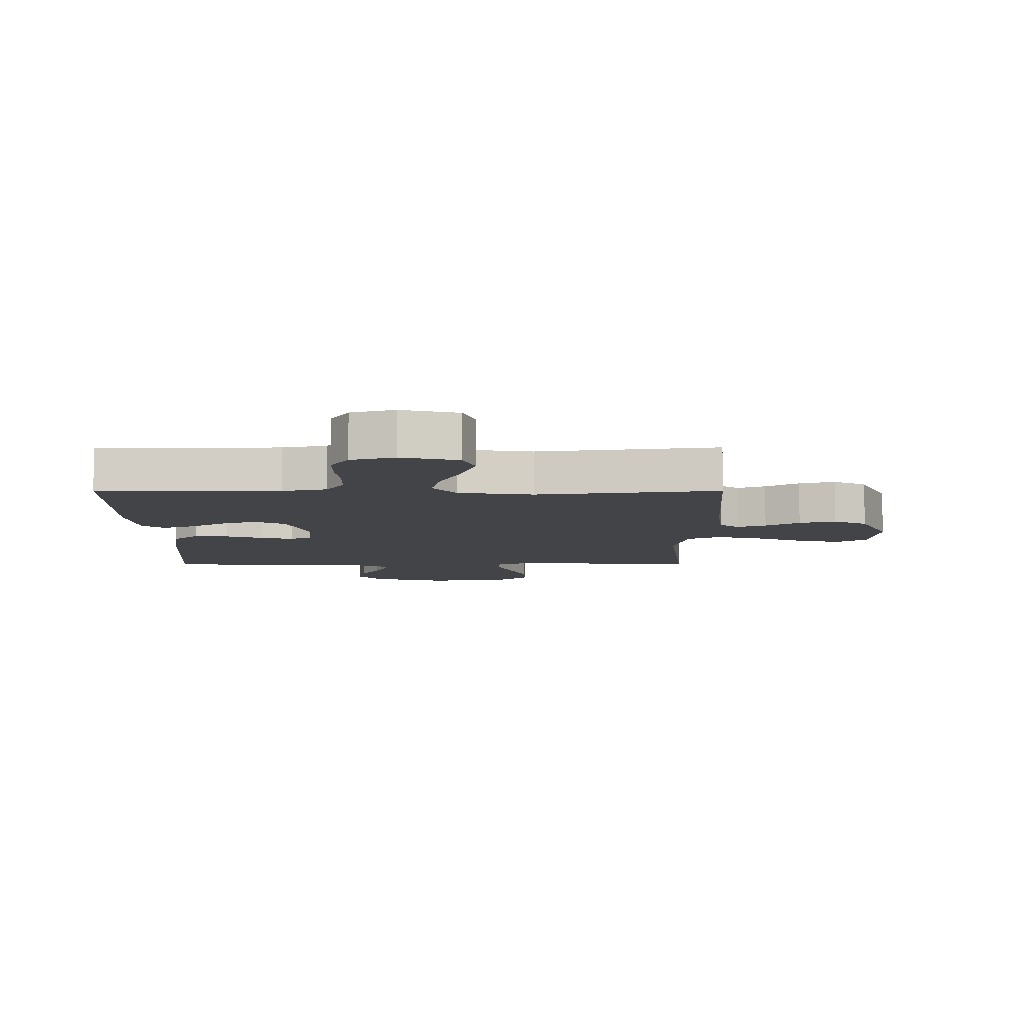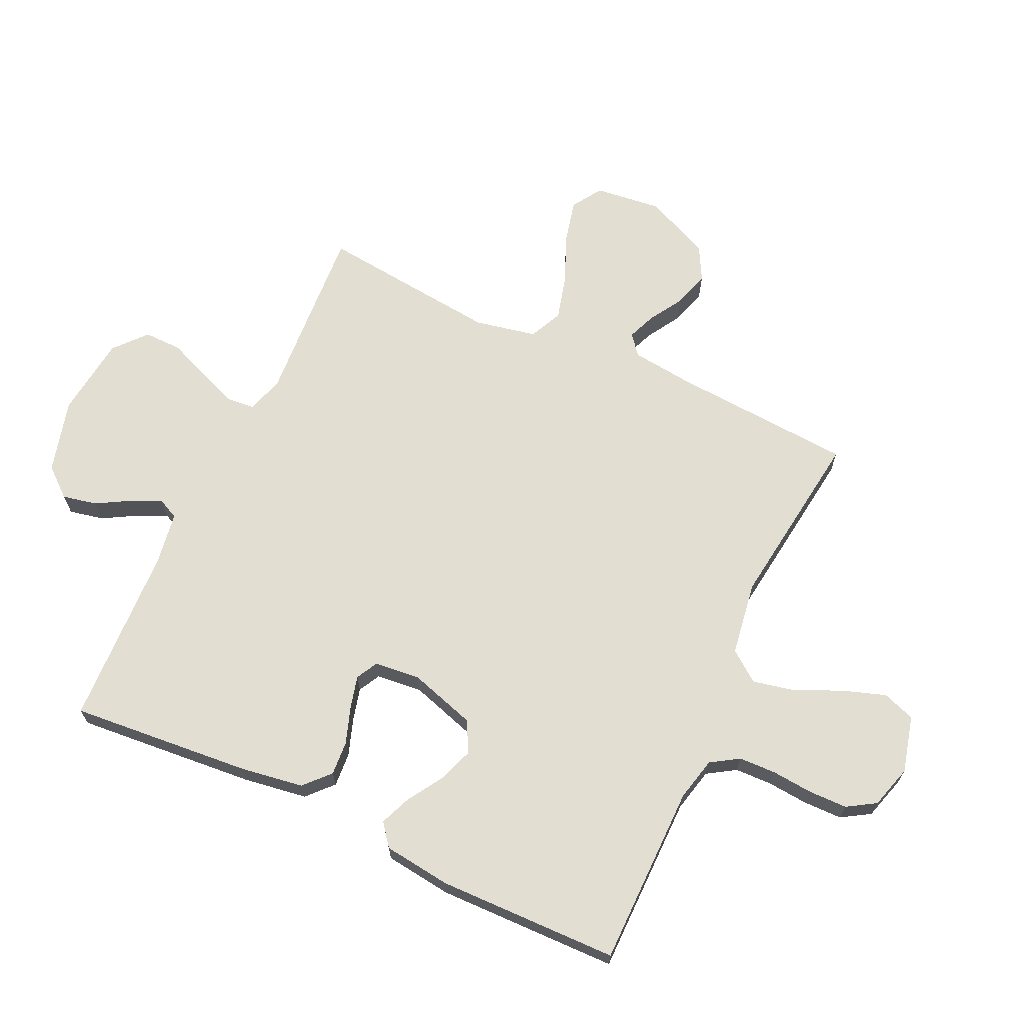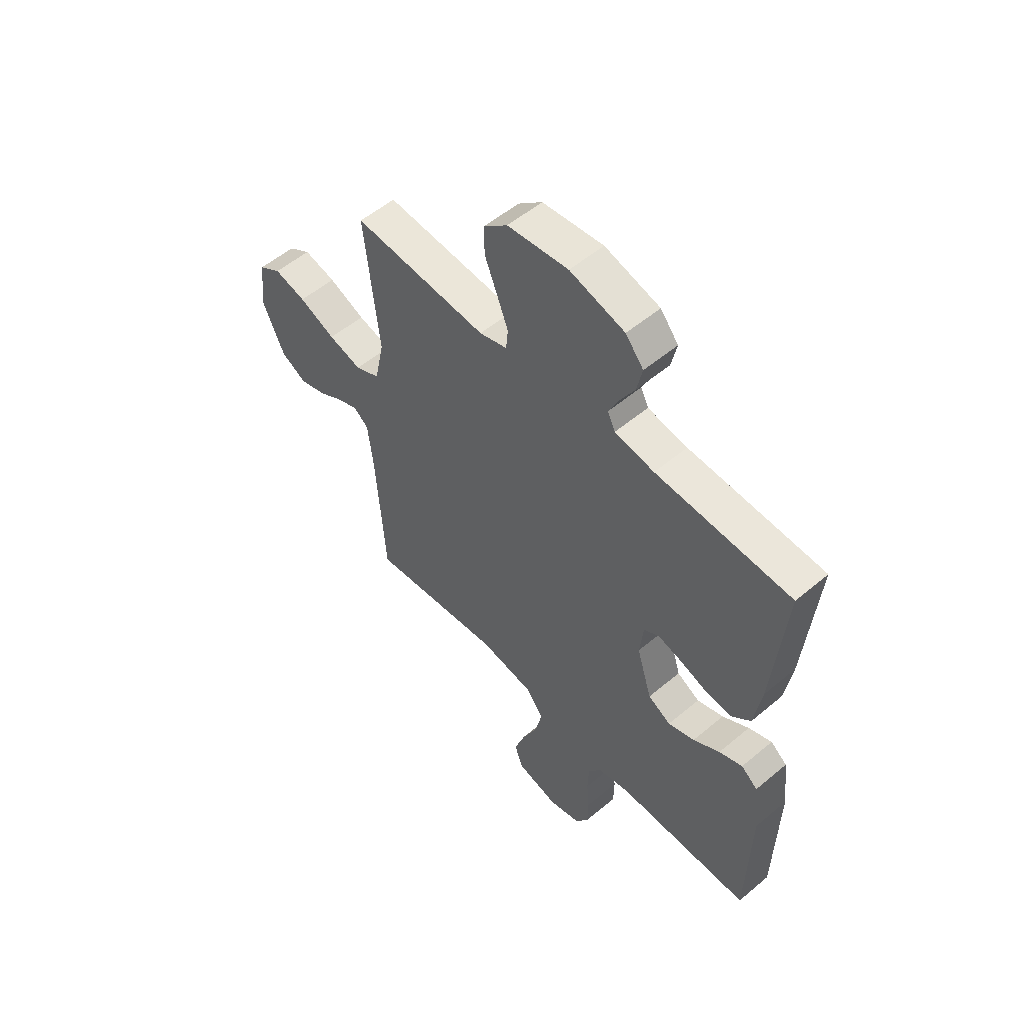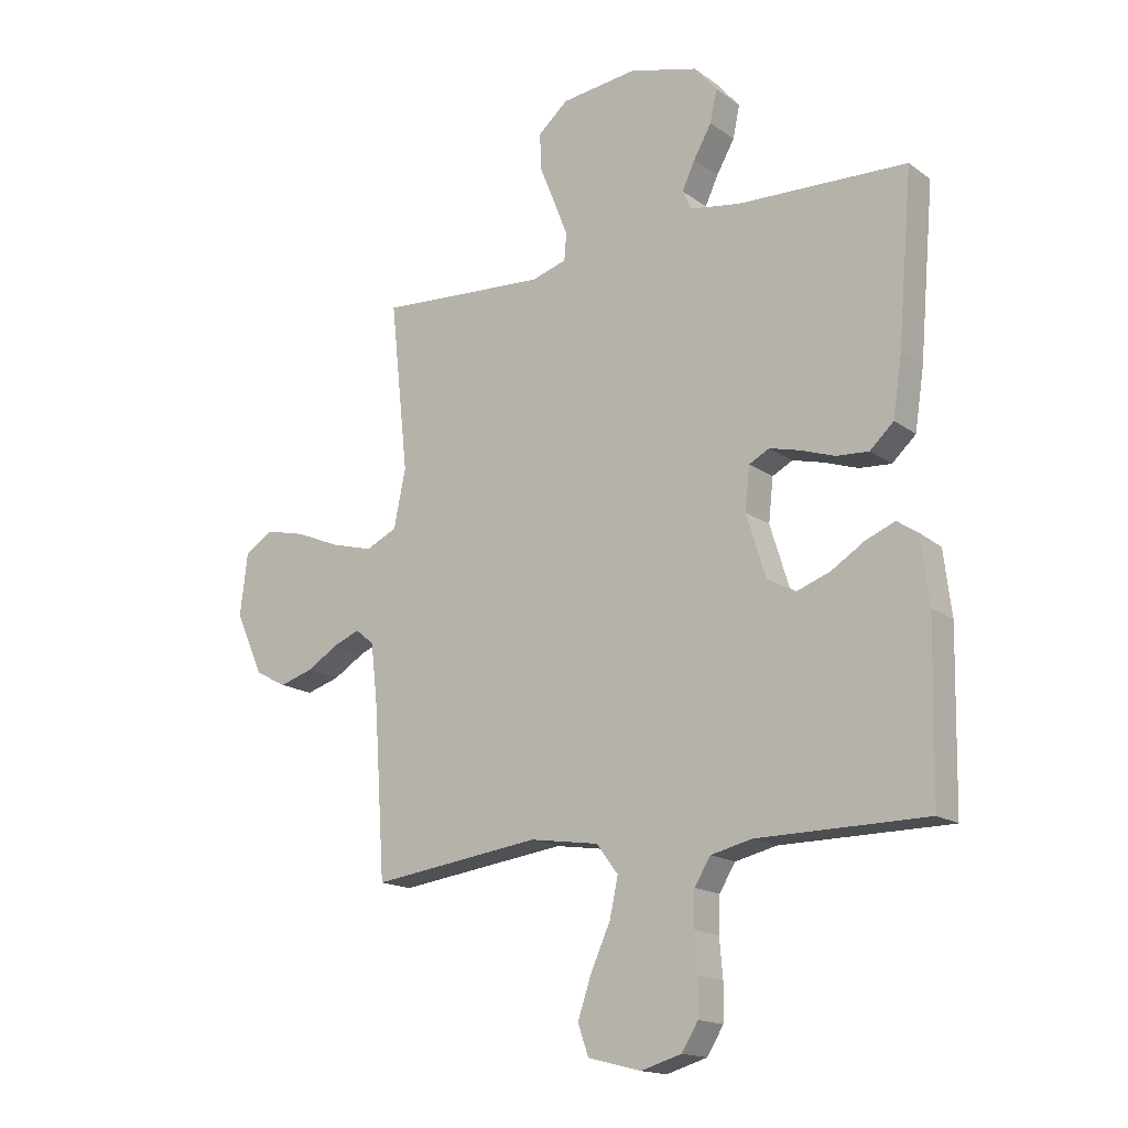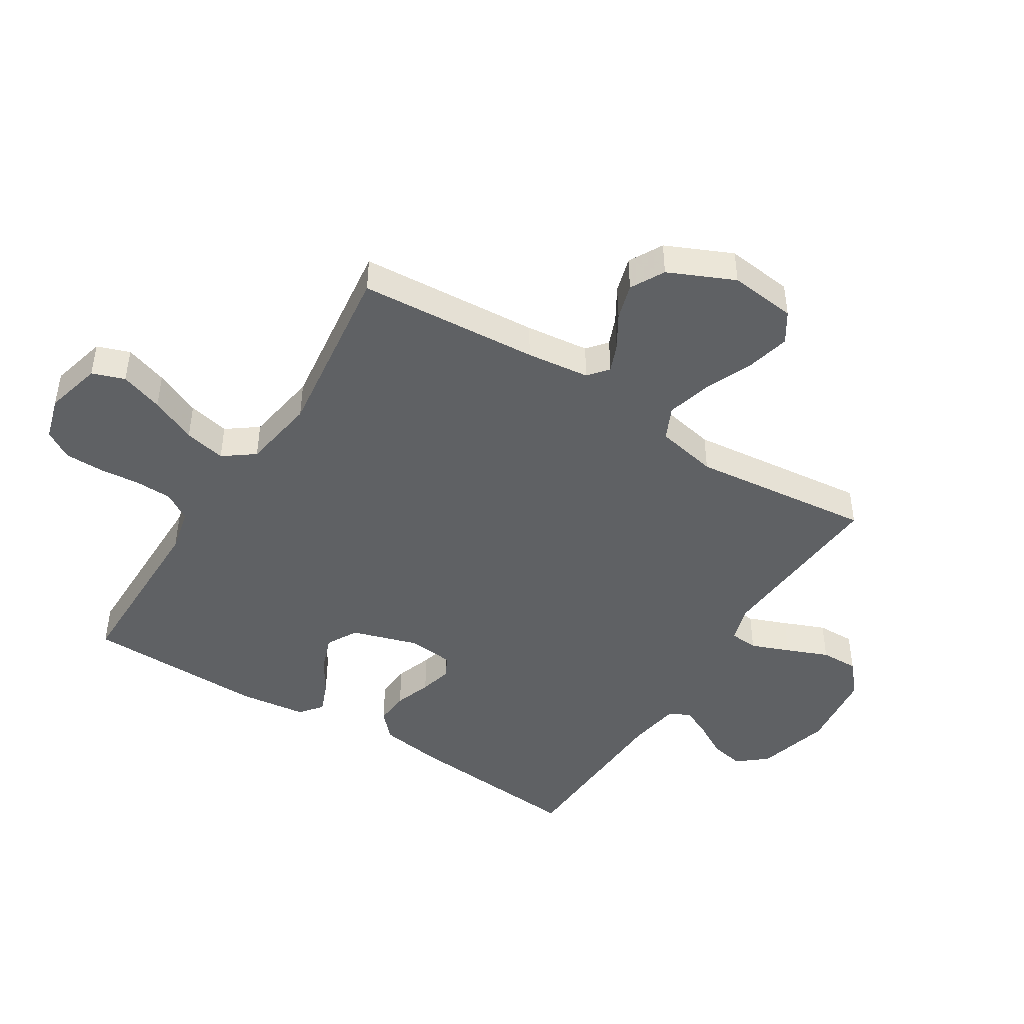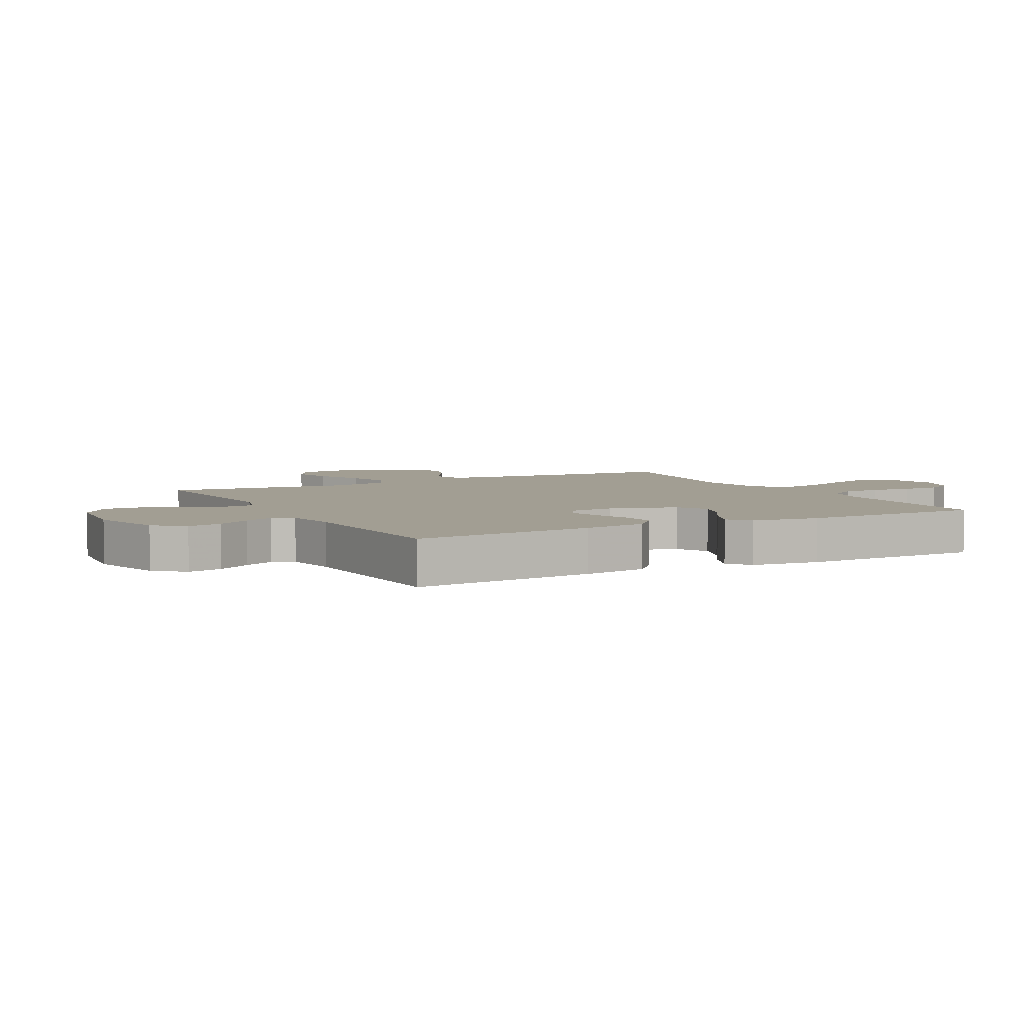
<metadata>
{"format":"obj","ext":"obj","renderer":"f3d","projection":"perspective","resolution":1024,"background":"white","views":[{"elev":-8.0,"azim":-179.8,"up":"+Y"},{"elev":67.5,"azim":115.0,"up":"+Y"},{"elev":54.8,"azim":48.4,"up":"+Z"},{"elev":-16.4,"azim":35.3,"up":"+Z"},{"elev":-45.4,"azim":-122.1,"up":"+Y"},{"elev":5.1,"azim":61.8,"up":"+Y"}]}
</metadata>
<code>
v 0.5 0.07 -0.5
v 0.2 0.07 -0.501
v 0.127 0.07 -0.518
v 0.098 0.07 -0.564
v 0.096 0.07 -0.626
v 0.102 0.07 -0.694
v 0.101 0.07 -0.758
v 0.072 0.07 -0.805
v 0 0.07 -0.826
v -0.094 0.07 -0.802
v -0.113 0.07 -0.748
v -0.089 0.07 -0.677
v -0.054 0.07 -0.6
v -0.039 0.07 -0.531
v -0.077 0.07 -0.48
v -0.2 0.07 -0.461
v -0.5 0.07 -0.5
v -0.52 0.07 -0.2
v -0.532 0.07 -0.095
v -0.565 0.07 -0.068
v -0.612 0.07 -0.087
v -0.668 0.07 -0.121
v -0.728 0.07 -0.139
v -0.784 0.07 -0.109
v -0.833 0.07 0
v -0.82 0.07 0.111
v -0.77 0.07 0.143
v -0.699 0.07 0.126
v -0.618 0.07 0.092
v -0.544 0.07 0.072
v -0.489 0.07 0.098
v -0.468 0.07 0.2
v -0.5 0.07 0.5
v -0.2 0.07 0.48
v -0.138 0.07 0.499
v -0.134 0.07 0.546
v -0.159 0.07 0.61
v -0.187 0.07 0.679
v -0.188 0.07 0.742
v -0.135 0.07 0.788
v 0 0.07 0.804
v 0.122 0.07 0.771
v 0.162 0.07 0.723
v 0.15 0.07 0.666
v 0.118 0.07 0.61
v 0.095 0.07 0.561
v 0.112 0.07 0.526
v 0.2 0.07 0.512
v 0.5 0.07 0.5
v 0.474 0.07 0.2
v 0.458 0.07 0.095
v 0.416 0.07 0.056
v 0.359 0.07 0.06
v 0.298 0.07 0.081
v 0.244 0.07 0.095
v 0.208 0.07 0.076
v 0.2 0.07 0
v 0.234 0.07 -0.11
v 0.285 0.07 -0.138
v 0.344 0.07 -0.117
v 0.403 0.07 -0.08
v 0.455 0.07 -0.059
v 0.492 0.07 -0.088
v 0.506 0.07 -0.2
v 0.5 0 -0.5
v 0.2 0 -0.501
v 0.127 0 -0.518
v 0.098 0 -0.564
v 0.096 0 -0.626
v 0.102 0 -0.694
v 0.101 0 -0.758
v 0.072 0 -0.805
v 0 0 -0.826
v -0.094 0 -0.802
v -0.113 0 -0.748
v -0.089 0 -0.677
v -0.054 0 -0.6
v -0.039 0 -0.531
v -0.077 0 -0.48
v -0.2 0 -0.461
v -0.5 0 -0.5
v -0.52 0 -0.2
v -0.532 0 -0.095
v -0.565 0 -0.068
v -0.612 0 -0.087
v -0.668 0 -0.121
v -0.728 0 -0.139
v -0.784 0 -0.109
v -0.833 0 0
v -0.82 0 0.111
v -0.77 0 0.143
v -0.699 0 0.126
v -0.618 0 0.092
v -0.544 0 0.072
v -0.489 0 0.098
v -0.468 0 0.2
v -0.5 0 0.5
v -0.2 0 0.48
v -0.138 0 0.499
v -0.134 0 0.546
v -0.159 0 0.61
v -0.187 0 0.679
v -0.188 0 0.742
v -0.135 0 0.788
v 0 0 0.804
v 0.122 0 0.771
v 0.162 0 0.723
v 0.15 0 0.666
v 0.118 0 0.61
v 0.095 0 0.561
v 0.112 0 0.526
v 0.2 0 0.512
v 0.5 0 0.5
v 0.474 0 0.2
v 0.458 0 0.095
v 0.416 0 0.056
v 0.359 0 0.06
v 0.298 0 0.081
v 0.244 0 0.095
v 0.208 0 0.076
v 0.2 0 0
v 0.234 0 -0.11
v 0.285 0 -0.138
v 0.344 0 -0.117
v 0.403 0 -0.08
v 0.455 0 -0.059
v 0.492 0 -0.088
v 0.506 0 -0.2
f 63 64 1 2
f 60 61 62 63
f 59 60 63 2
f 58 59 2 3
f 57 58 3 4
f 56 57 4
f 51 52 53 54
f 51 54 55
f 48 49 50 51
f 47 48 51 55
f 46 47 55 56
f 42 43 44 45
f 42 45 46
f 41 42 46
f 37 38 39 40
f 36 37 40 41
f 35 36 41 46
f 32 33 34
f 31 32 34 35
f 26 27 28 29
f 26 29 30
f 25 26 30
f 24 25 30
f 21 22 23 24
f 20 21 24 30
f 19 20 30 31
f 16 17 18
f 15 16 18 19
f 10 11 12 13
f 10 13 14
f 9 10 14
f 8 9 14
f 5 6 7 8
f 4 5 8 14
f 56 4 14 15
f 31 35 46 56
f 15 19 31 56
f 66 65 128 127
f 127 126 125 124
f 66 127 124 123
f 67 66 123 122
f 68 67 122 121
f 68 121 120
f 118 117 116 115
f 119 118 115
f 115 114 113 112
f 119 115 112 111
f 120 119 111 110
f 109 108 107 106
f 110 109 106
f 110 106 105
f 104 103 102 101
f 105 104 101 100
f 110 105 100 99
f 98 97 96
f 99 98 96 95
f 93 92 91 90
f 94 93 90
f 94 90 89
f 94 89 88
f 88 87 86 85
f 94 88 85 84
f 95 94 84 83
f 82 81 80
f 83 82 80 79
f 77 76 75 74
f 78 77 74
f 78 74 73
f 78 73 72
f 72 71 70 69
f 78 72 69 68
f 79 78 68 120
f 120 110 99 95
f 120 95 83 79
f 1 65 66 2
f 2 66 67 3
f 3 67 68 4
f 4 68 69 5
f 5 69 70 6
f 6 70 71 7
f 7 71 72 8
f 8 72 73 9
f 9 73 74 10
f 10 74 75 11
f 11 75 76 12
f 12 76 77 13
f 13 77 78 14
f 14 78 79 15
f 15 79 80 16
f 16 80 81 17
f 17 81 82 18
f 18 82 83 19
f 19 83 84 20
f 20 84 85 21
f 21 85 86 22
f 22 86 87 23
f 23 87 88 24
f 24 88 89 25
f 25 89 90 26
f 26 90 91 27
f 27 91 92 28
f 28 92 93 29
f 29 93 94 30
f 30 94 95 31
f 31 95 96 32
f 32 96 97 33
f 33 97 98 34
f 34 98 99 35
f 35 99 100 36
f 36 100 101 37
f 37 101 102 38
f 38 102 103 39
f 39 103 104 40
f 40 104 105 41
f 41 105 106 42
f 42 106 107 43
f 43 107 108 44
f 44 108 109 45
f 45 109 110 46
f 46 110 111 47
f 47 111 112 48
f 48 112 113 49
f 49 113 114 50
f 50 114 115 51
f 51 115 116 52
f 52 116 117 53
f 53 117 118 54
f 54 118 119 55
f 55 119 120 56
f 56 120 121 57
f 57 121 122 58
f 58 122 123 59
f 59 123 124 60
f 60 124 125 61
f 61 125 126 62
f 62 126 127 63
f 63 127 128 64
f 64 128 65 1

</code>
